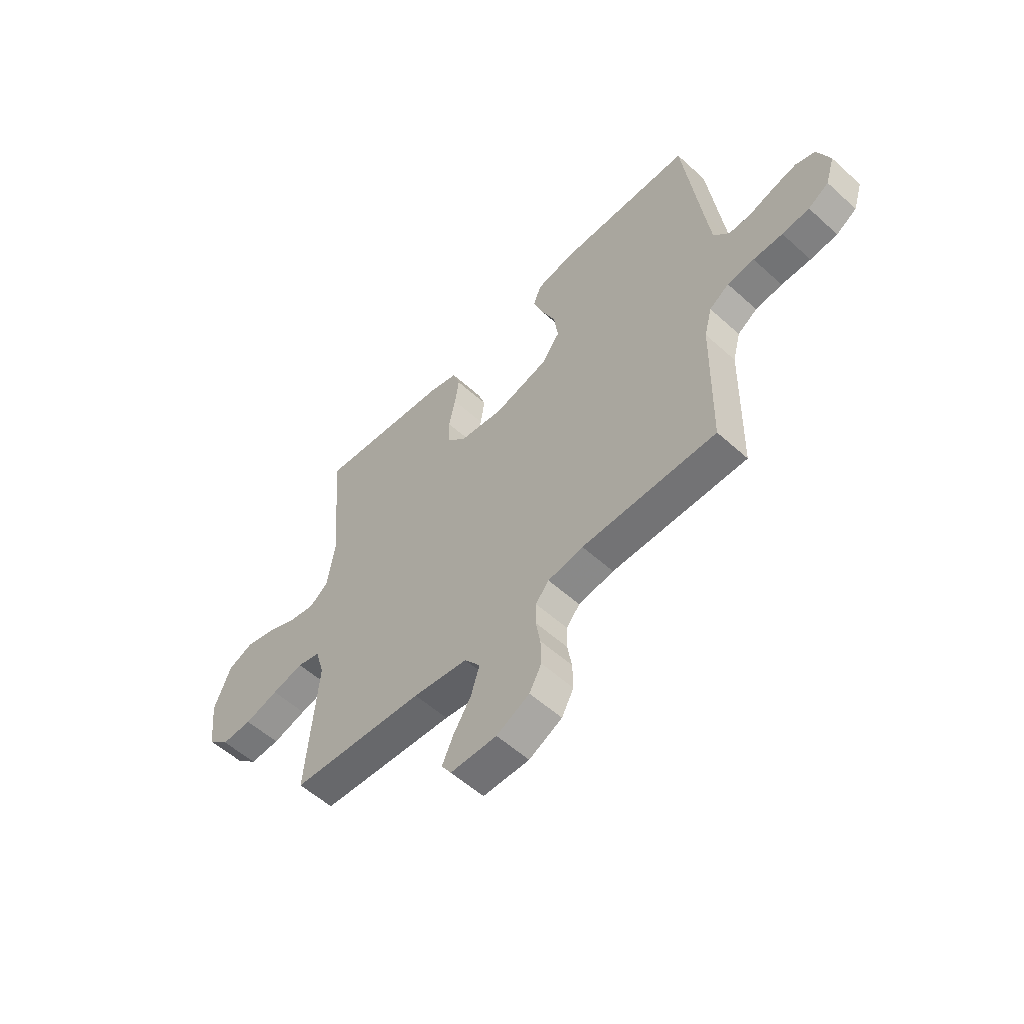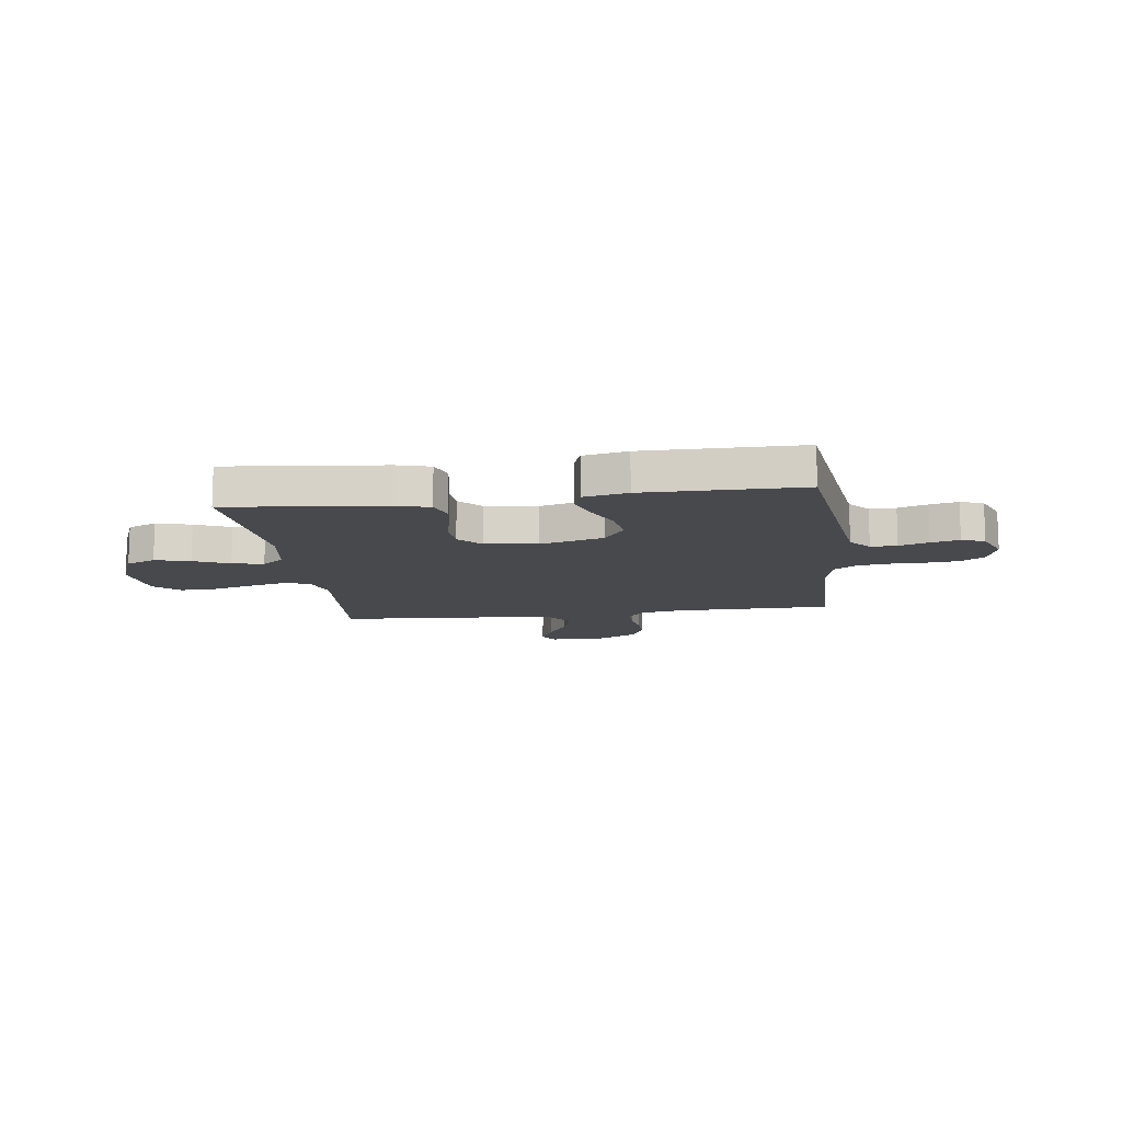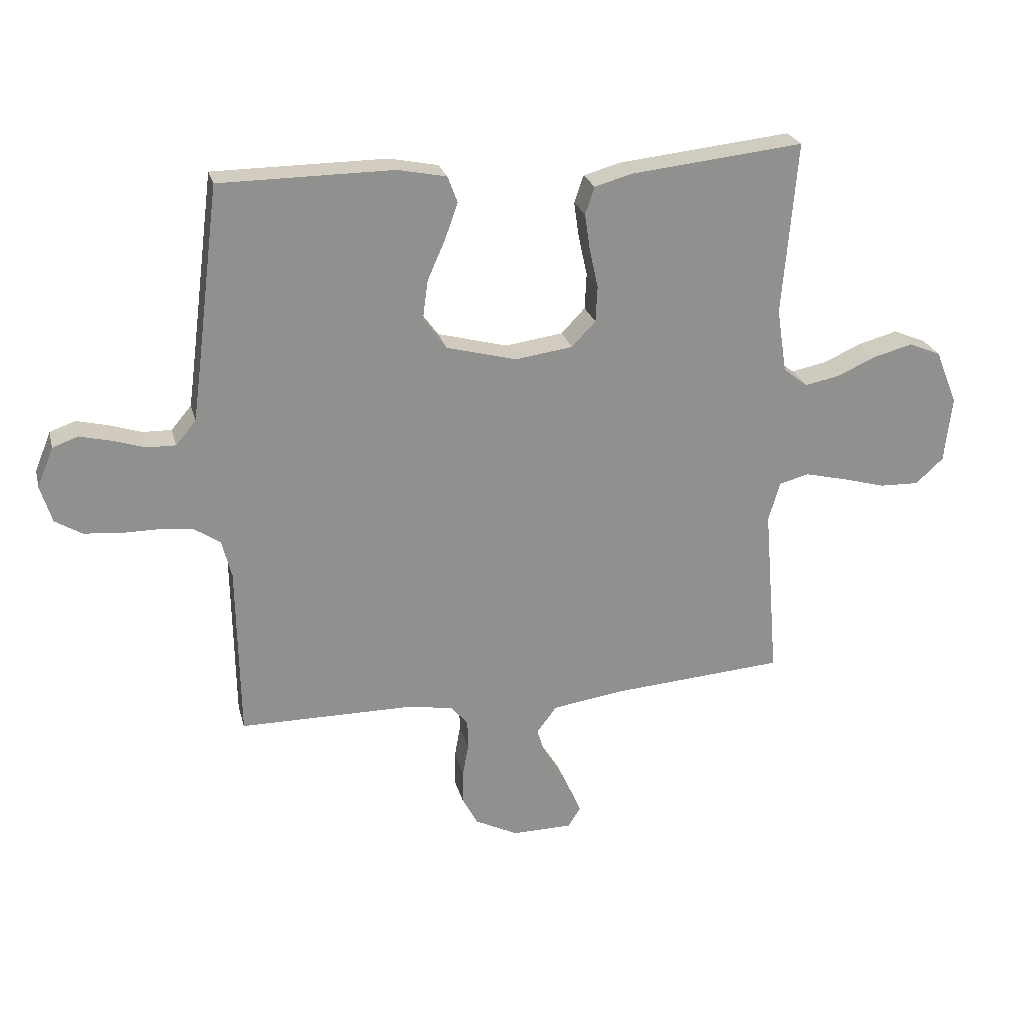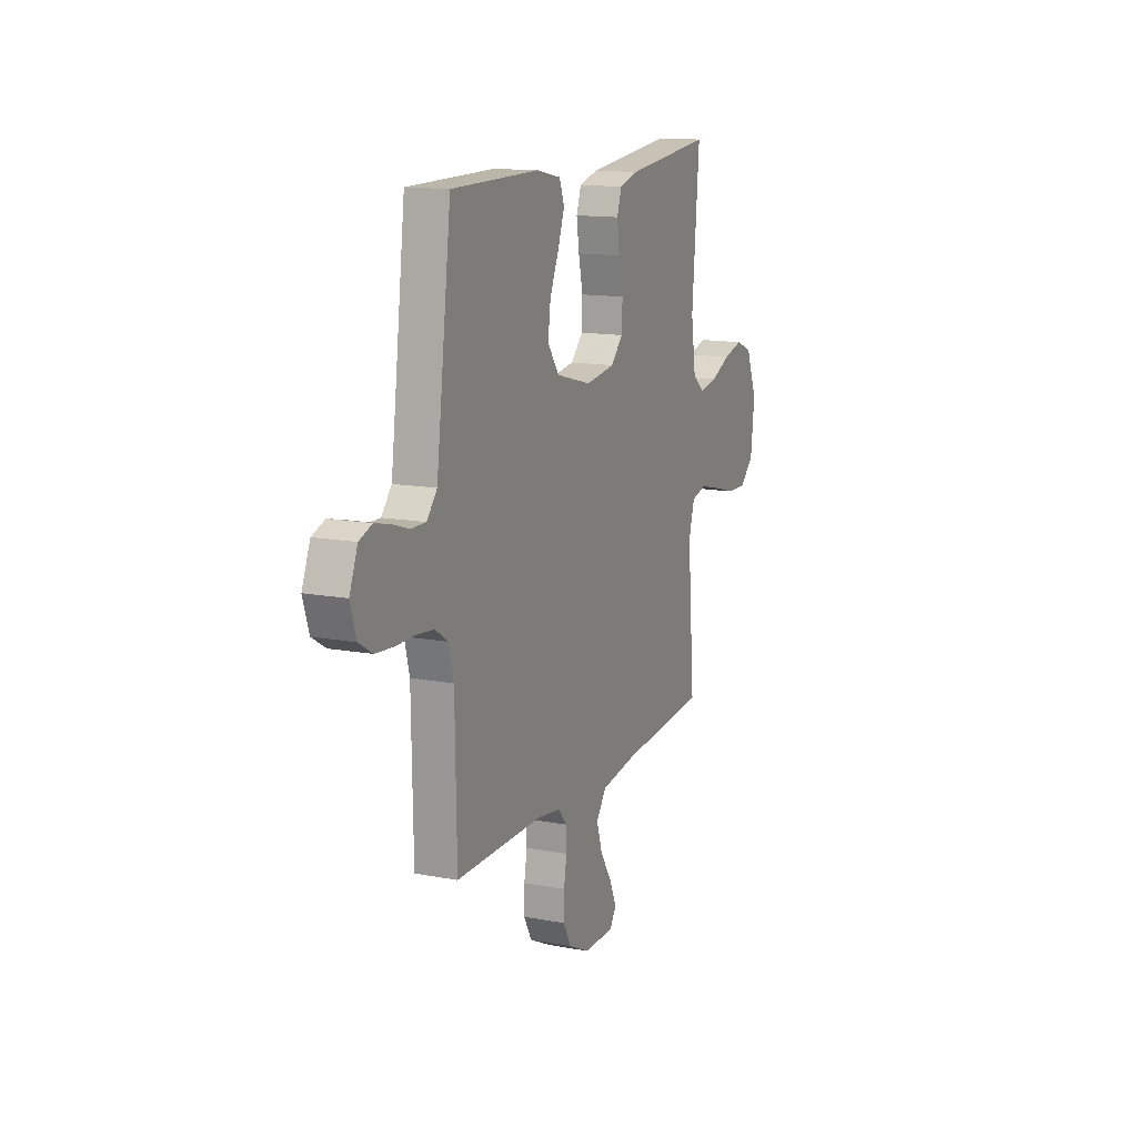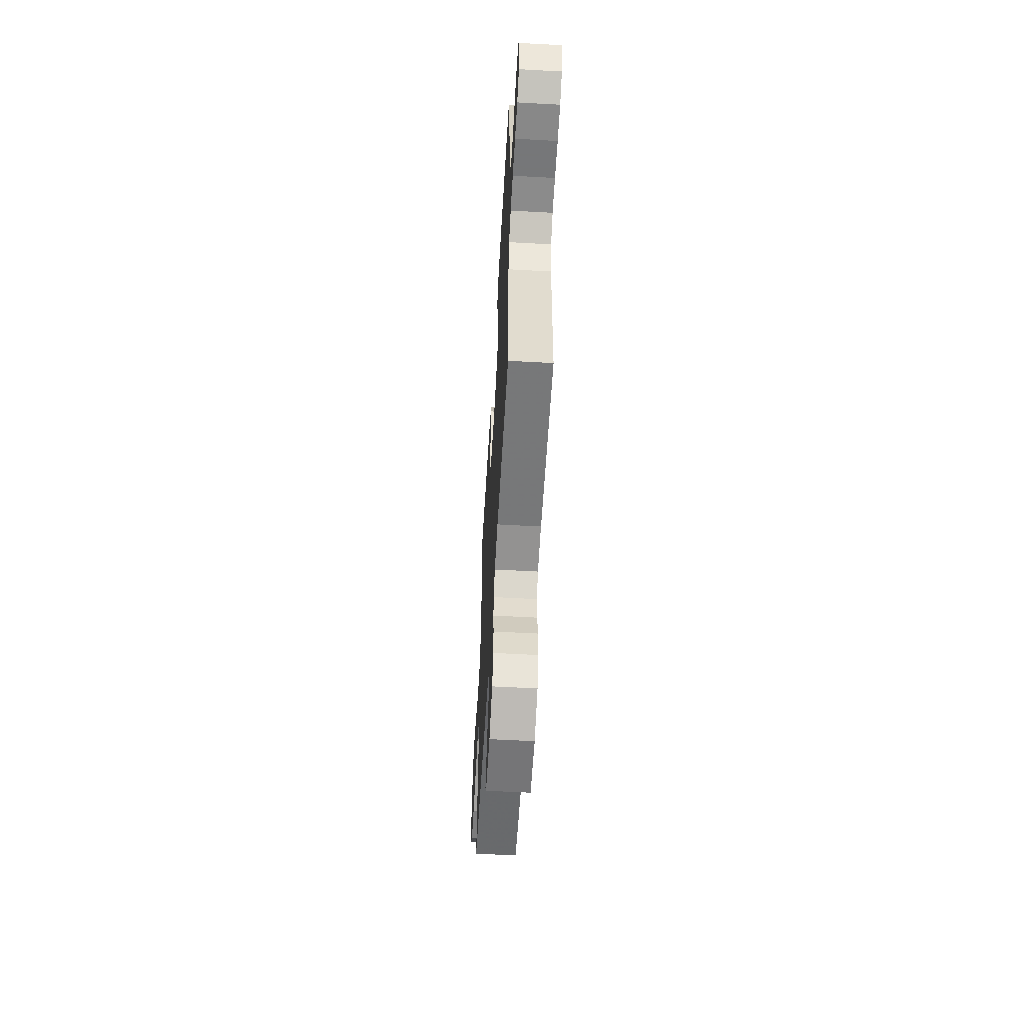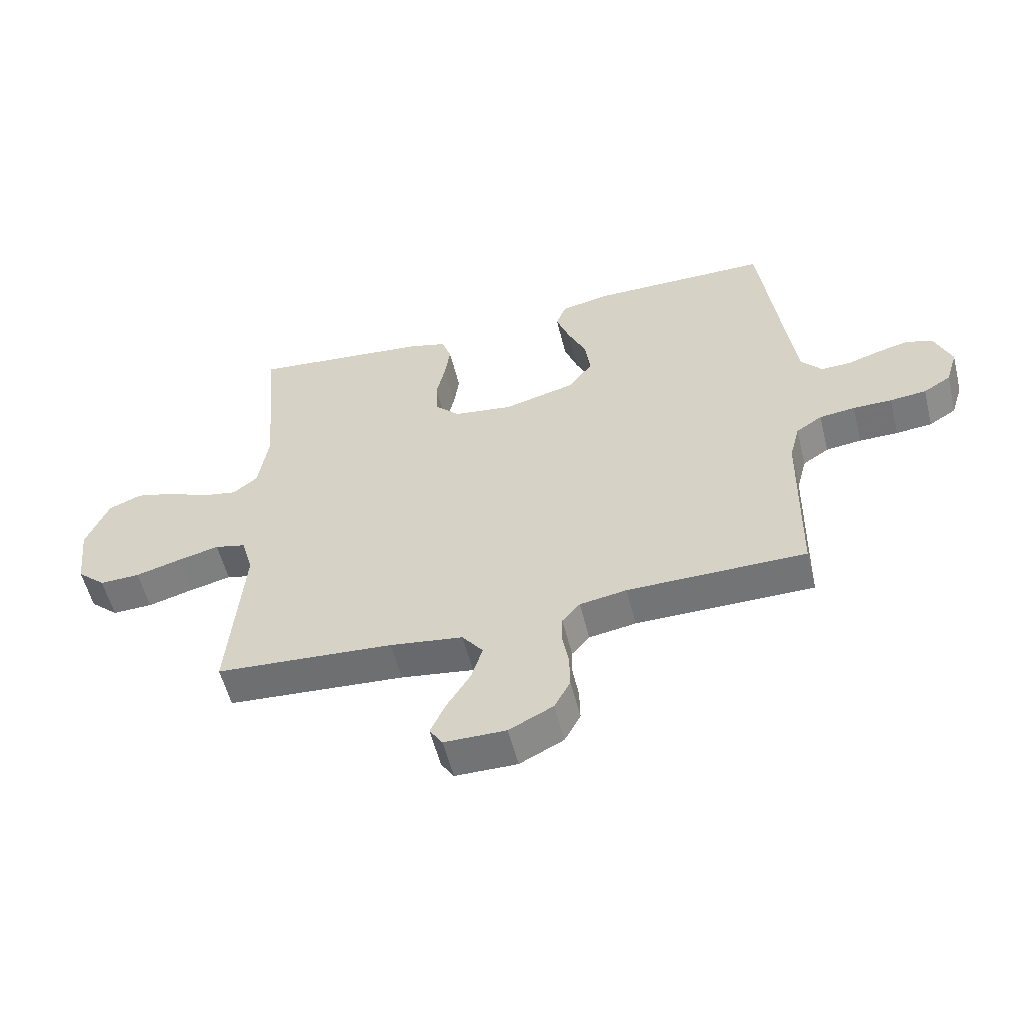
<metadata>
{"format":"obj","ext":"obj","renderer":"f3d","projection":"perspective","resolution":1024,"background":"white","views":[{"elev":-55.8,"azim":46.5,"up":"+Z"},{"elev":-12.4,"azim":7.7,"up":"+Y"},{"elev":24.5,"azim":166.2,"up":"+Z"},{"elev":13.8,"azim":112.7,"up":"+Z"},{"elev":-57.1,"azim":86.7,"up":"+Z"},{"elev":-56.0,"azim":14.0,"up":"+Z"}]}
</metadata>
<code>
v 0.5 0.07 0.5
v 0.538 0.07 0.2
v 0.552 0.07 0.094
v 0.587 0.07 0.053
v 0.637 0.07 0.054
v 0.693 0.07 0.072
v 0.747 0.07 0.085
v 0.791 0.07 0.069
v 0.819 0.07 0
v 0.799 0.07 -0.064
v 0.753 0.07 -0.092
v 0.692 0.07 -0.098
v 0.626 0.07 -0.098
v 0.566 0.07 -0.105
v 0.522 0.07 -0.134
v 0.505 0.07 -0.2
v 0.5 0.07 -0.5
v 0.2 0.07 -0.501
v 0.121 0.07 -0.514
v 0.091 0.07 -0.549
v 0.09 0.07 -0.599
v 0.1 0.07 -0.656
v 0.101 0.07 -0.714
v 0.074 0.07 -0.764
v 0 0.07 -0.801
v -0.104 0.07 -0.8
v -0.126 0.07 -0.766
v -0.101 0.07 -0.711
v -0.061 0.07 -0.647
v -0.042 0.07 -0.586
v -0.077 0.07 -0.54
v -0.2 0.07 -0.522
v -0.5 0.07 -0.5
v -0.475 0.07 -0.2
v -0.495 0.07 -0.131
v -0.547 0.07 -0.118
v -0.618 0.07 -0.135
v -0.694 0.07 -0.156
v -0.762 0.07 -0.158
v -0.81 0.07 -0.114
v -0.823 0.07 0
v -0.785 0.07 0.094
v -0.729 0.07 0.117
v -0.662 0.07 0.099
v -0.594 0.07 0.069
v -0.534 0.07 0.057
v -0.492 0.07 0.09
v -0.475 0.07 0.2
v -0.5 0.07 0.5
v -0.2 0.07 0.468
v -0.136 0.07 0.45
v -0.12 0.07 0.403
v -0.129 0.07 0.341
v -0.144 0.07 0.273
v -0.141 0.07 0.211
v -0.1 0.07 0.168
v 0 0.07 0.154
v 0.121 0.07 0.186
v 0.161 0.07 0.241
v 0.152 0.07 0.308
v 0.121 0.07 0.378
v 0.099 0.07 0.44
v 0.116 0.07 0.485
v 0.2 0.07 0.502
v 0.5 0 0.5
v 0.538 0 0.2
v 0.552 0 0.094
v 0.587 0 0.053
v 0.637 0 0.054
v 0.693 0 0.072
v 0.747 0 0.085
v 0.791 0 0.069
v 0.819 0 0
v 0.799 0 -0.064
v 0.753 0 -0.092
v 0.692 0 -0.098
v 0.626 0 -0.098
v 0.566 0 -0.105
v 0.522 0 -0.134
v 0.505 0 -0.2
v 0.5 0 -0.5
v 0.2 0 -0.501
v 0.121 0 -0.514
v 0.091 0 -0.549
v 0.09 0 -0.599
v 0.1 0 -0.656
v 0.101 0 -0.714
v 0.074 0 -0.764
v 0 0 -0.801
v -0.104 0 -0.8
v -0.126 0 -0.766
v -0.101 0 -0.711
v -0.061 0 -0.647
v -0.042 0 -0.586
v -0.077 0 -0.54
v -0.2 0 -0.522
v -0.5 0 -0.5
v -0.475 0 -0.2
v -0.495 0 -0.131
v -0.547 0 -0.118
v -0.618 0 -0.135
v -0.694 0 -0.156
v -0.762 0 -0.158
v -0.81 0 -0.114
v -0.823 0 0
v -0.785 0 0.094
v -0.729 0 0.117
v -0.662 0 0.099
v -0.594 0 0.069
v -0.534 0 0.057
v -0.492 0 0.09
v -0.475 0 0.2
v -0.5 0 0.5
v -0.2 0 0.468
v -0.136 0 0.45
v -0.12 0 0.403
v -0.129 0 0.341
v -0.144 0 0.273
v -0.141 0 0.211
v -0.1 0 0.168
v 0 0 0.154
v 0.121 0 0.186
v 0.161 0 0.241
v 0.152 0 0.308
v 0.121 0 0.378
v 0.099 0 0.44
v 0.116 0 0.485
v 0.2 0 0.502
f 64 1 2
f 63 64 2
f 62 63 2
f 61 62 2
f 60 61 2
f 59 60 2 3
f 58 59 3 4
f 57 58 4
f 56 57 4
f 52 53 54
f 51 52 54
f 50 51 54
f 49 50 54
f 48 49 54
f 47 48 54 55
f 46 47 55 56
f 43 44 45
f 42 43 45
f 41 42 45
f 40 41 45
f 39 40 45
f 38 39 45
f 37 38 45
f 36 37 45 46
f 46 56 4
f 36 46 4
f 35 36 4
f 32 33 34
f 35 4 5
f 34 35 5
f 32 34 5
f 31 32 5
f 27 28 29
f 26 27 29
f 25 26 29
f 24 25 29
f 23 24 29
f 22 23 29
f 21 22 29
f 20 21 29 30
f 19 20 30 31
f 16 17 18
f 18 19 31
f 16 18 31
f 15 16 31
f 11 12 13
f 10 11 13
f 9 10 13
f 8 9 13
f 7 8 13
f 6 7 13
f 5 6 13
f 5 13 14
f 15 31 5
f 5 14 15
f 66 65 128
f 66 128 127
f 66 127 126
f 66 126 125
f 66 125 124
f 67 66 124 123
f 68 67 123 122
f 68 122 121
f 68 121 120
f 118 117 116
f 118 116 115
f 118 115 114
f 118 114 113
f 118 113 112
f 119 118 112 111
f 120 119 111 110
f 109 108 107
f 109 107 106
f 109 106 105
f 109 105 104
f 109 104 103
f 109 103 102
f 109 102 101
f 110 109 101 100
f 68 120 110
f 68 110 100
f 68 100 99
f 98 97 96
f 69 68 99
f 69 99 98
f 69 98 96
f 69 96 95
f 93 92 91
f 93 91 90
f 93 90 89
f 93 89 88
f 93 88 87
f 93 87 86
f 93 86 85
f 94 93 85 84
f 95 94 84 83
f 82 81 80
f 95 83 82
f 95 82 80
f 95 80 79
f 77 76 75
f 77 75 74
f 77 74 73
f 77 73 72
f 77 72 71
f 77 71 70
f 77 70 69
f 78 77 69
f 69 95 79
f 79 78 69
f 1 65 66 2
f 2 66 67 3
f 3 67 68 4
f 4 68 69 5
f 5 69 70 6
f 6 70 71 7
f 7 71 72 8
f 8 72 73 9
f 9 73 74 10
f 10 74 75 11
f 11 75 76 12
f 12 76 77 13
f 13 77 78 14
f 14 78 79 15
f 15 79 80 16
f 16 80 81 17
f 17 81 82 18
f 18 82 83 19
f 19 83 84 20
f 20 84 85 21
f 21 85 86 22
f 22 86 87 23
f 23 87 88 24
f 24 88 89 25
f 25 89 90 26
f 26 90 91 27
f 27 91 92 28
f 28 92 93 29
f 29 93 94 30
f 30 94 95 31
f 31 95 96 32
f 32 96 97 33
f 33 97 98 34
f 34 98 99 35
f 35 99 100 36
f 36 100 101 37
f 37 101 102 38
f 38 102 103 39
f 39 103 104 40
f 40 104 105 41
f 41 105 106 42
f 42 106 107 43
f 43 107 108 44
f 44 108 109 45
f 45 109 110 46
f 46 110 111 47
f 47 111 112 48
f 48 112 113 49
f 49 113 114 50
f 50 114 115 51
f 51 115 116 52
f 52 116 117 53
f 53 117 118 54
f 54 118 119 55
f 55 119 120 56
f 56 120 121 57
f 57 121 122 58
f 58 122 123 59
f 59 123 124 60
f 60 124 125 61
f 61 125 126 62
f 62 126 127 63
f 63 127 128 64
f 64 128 65 1

</code>
